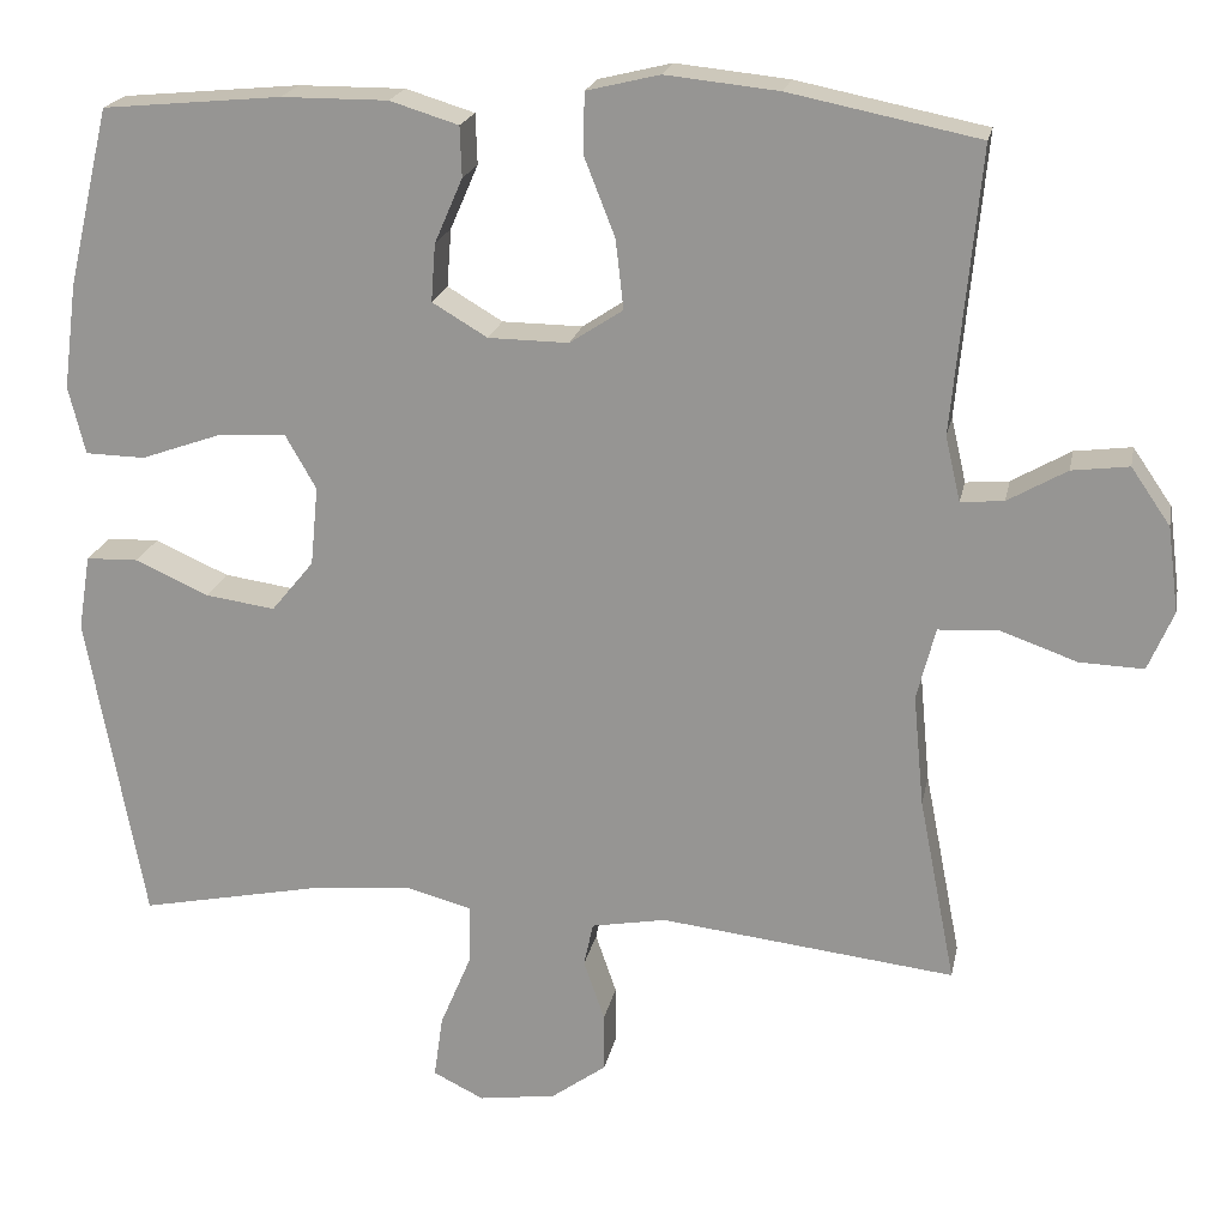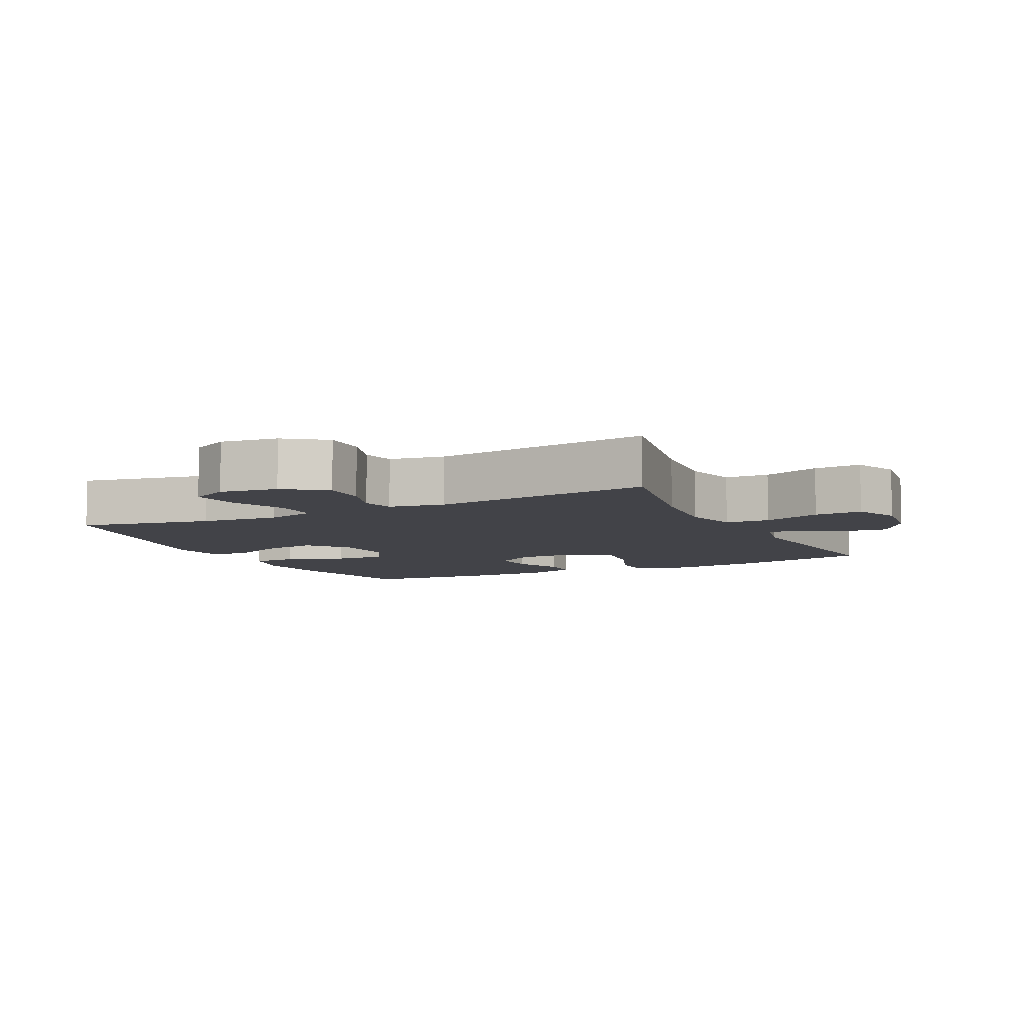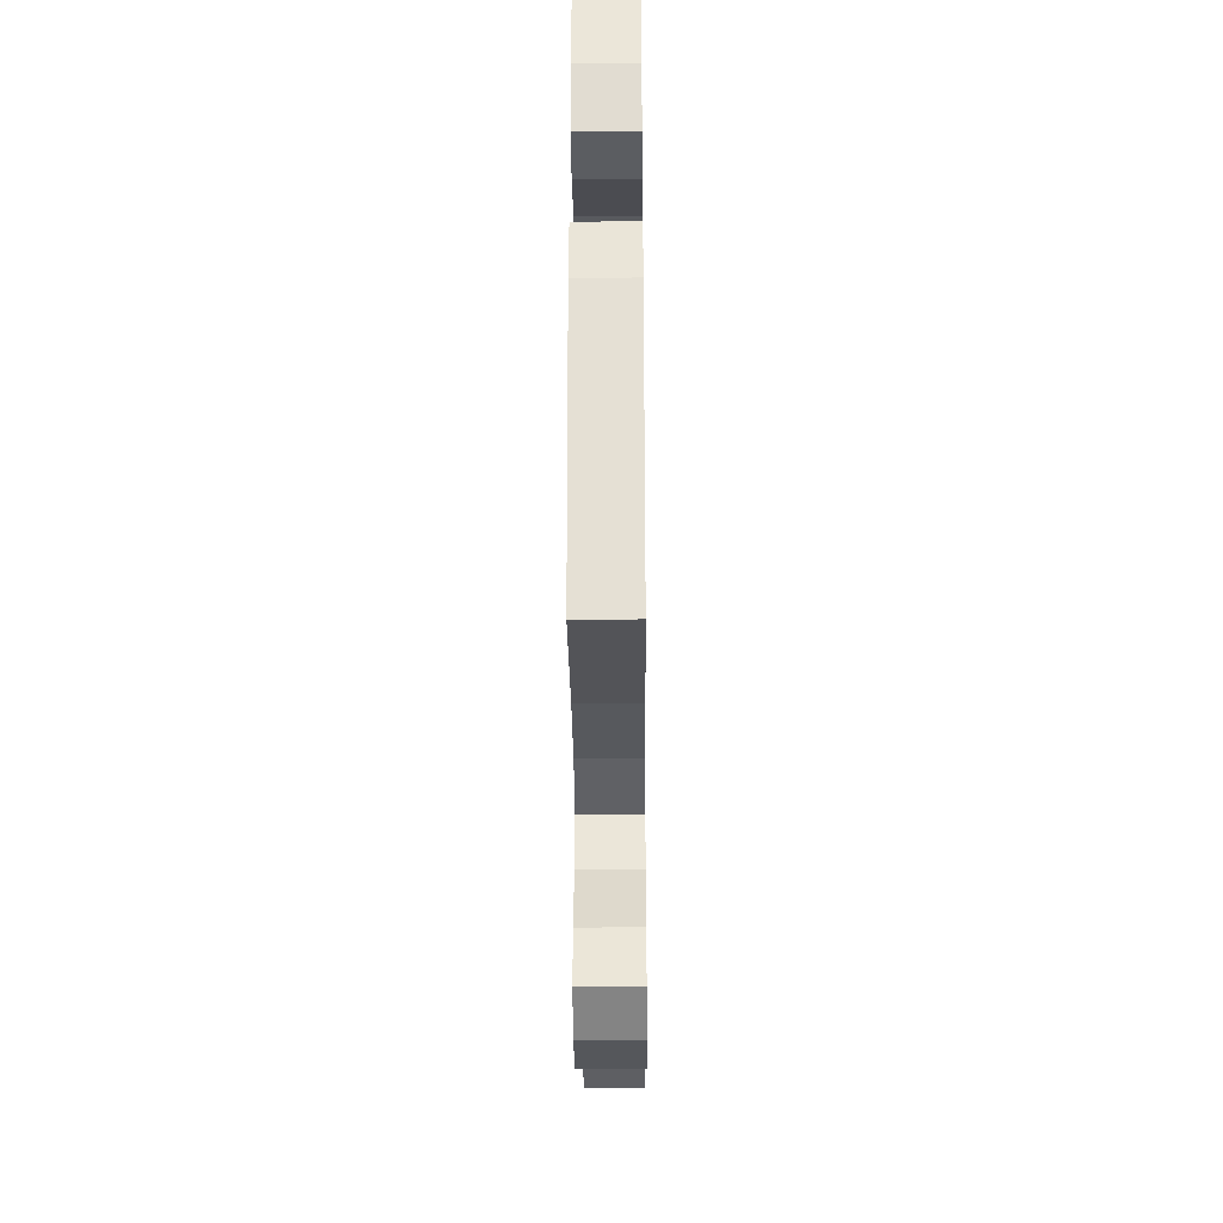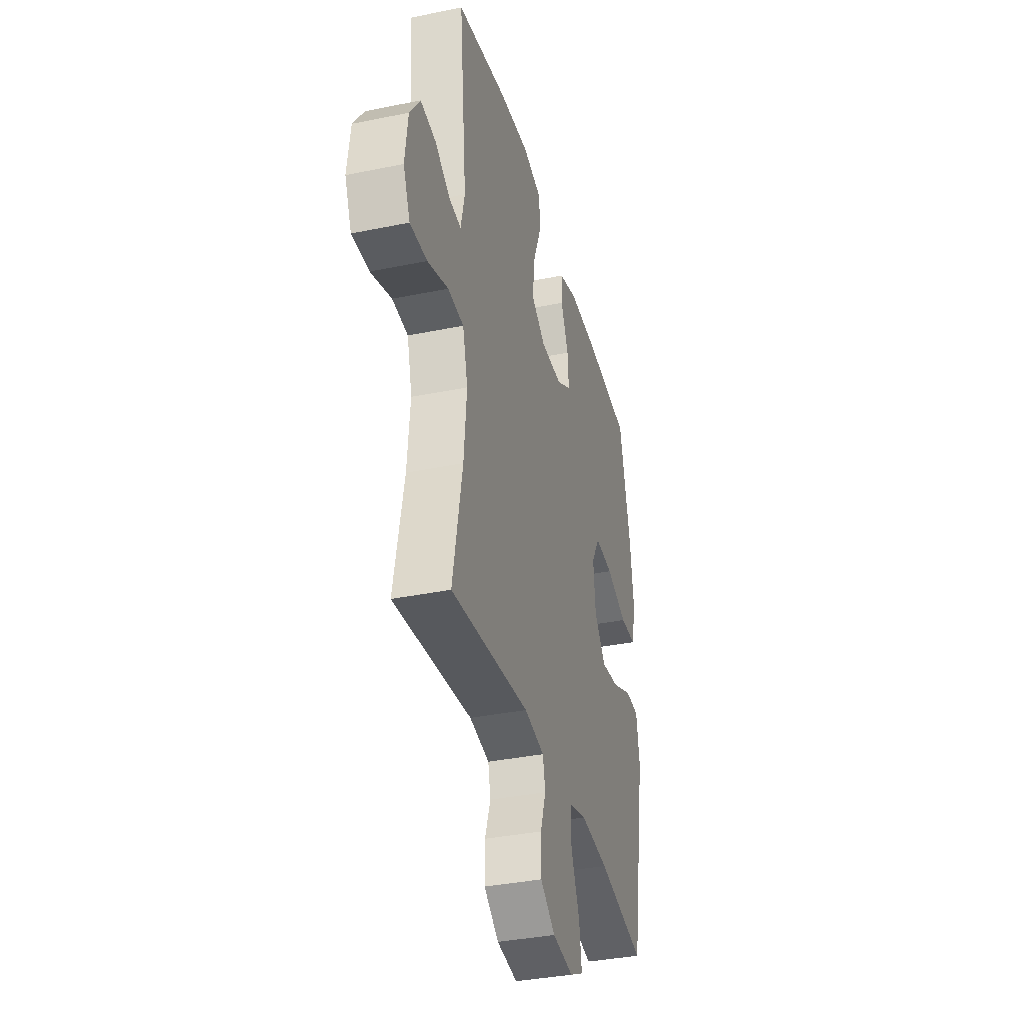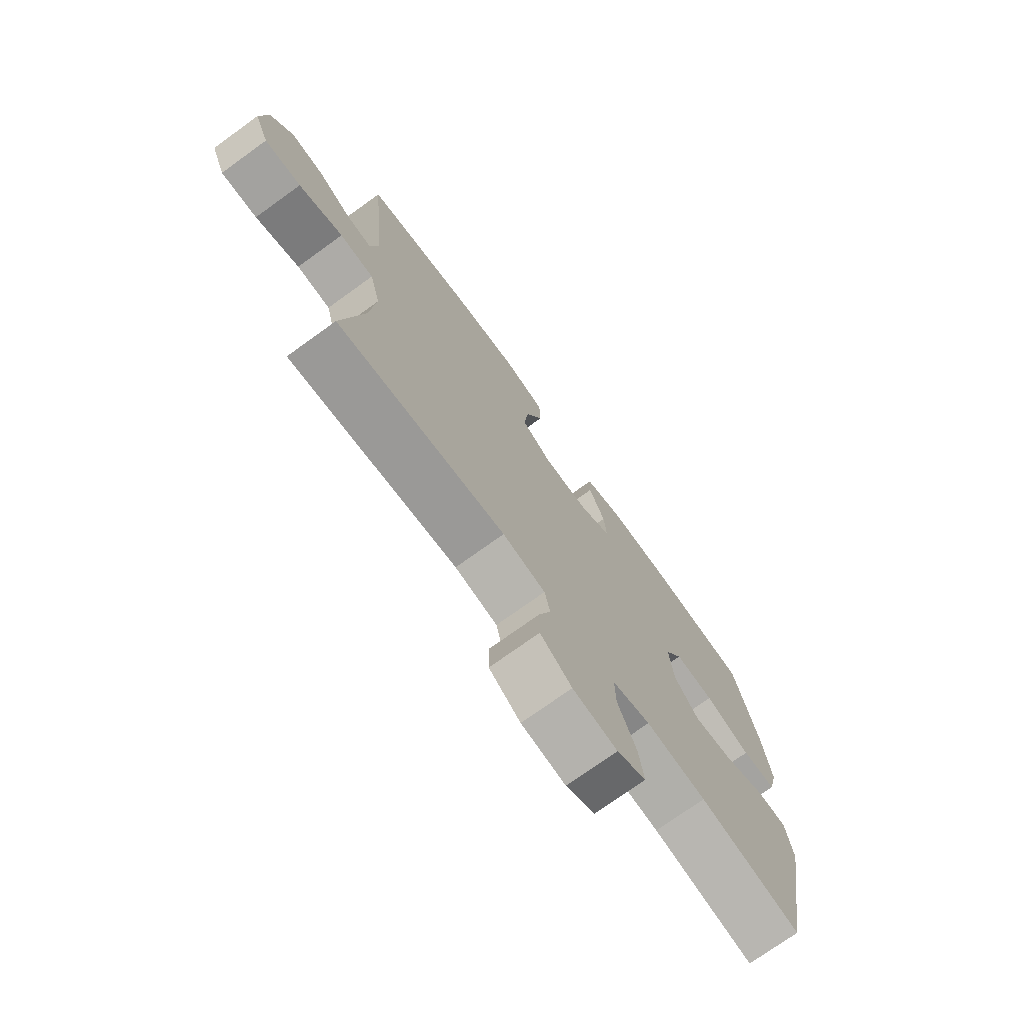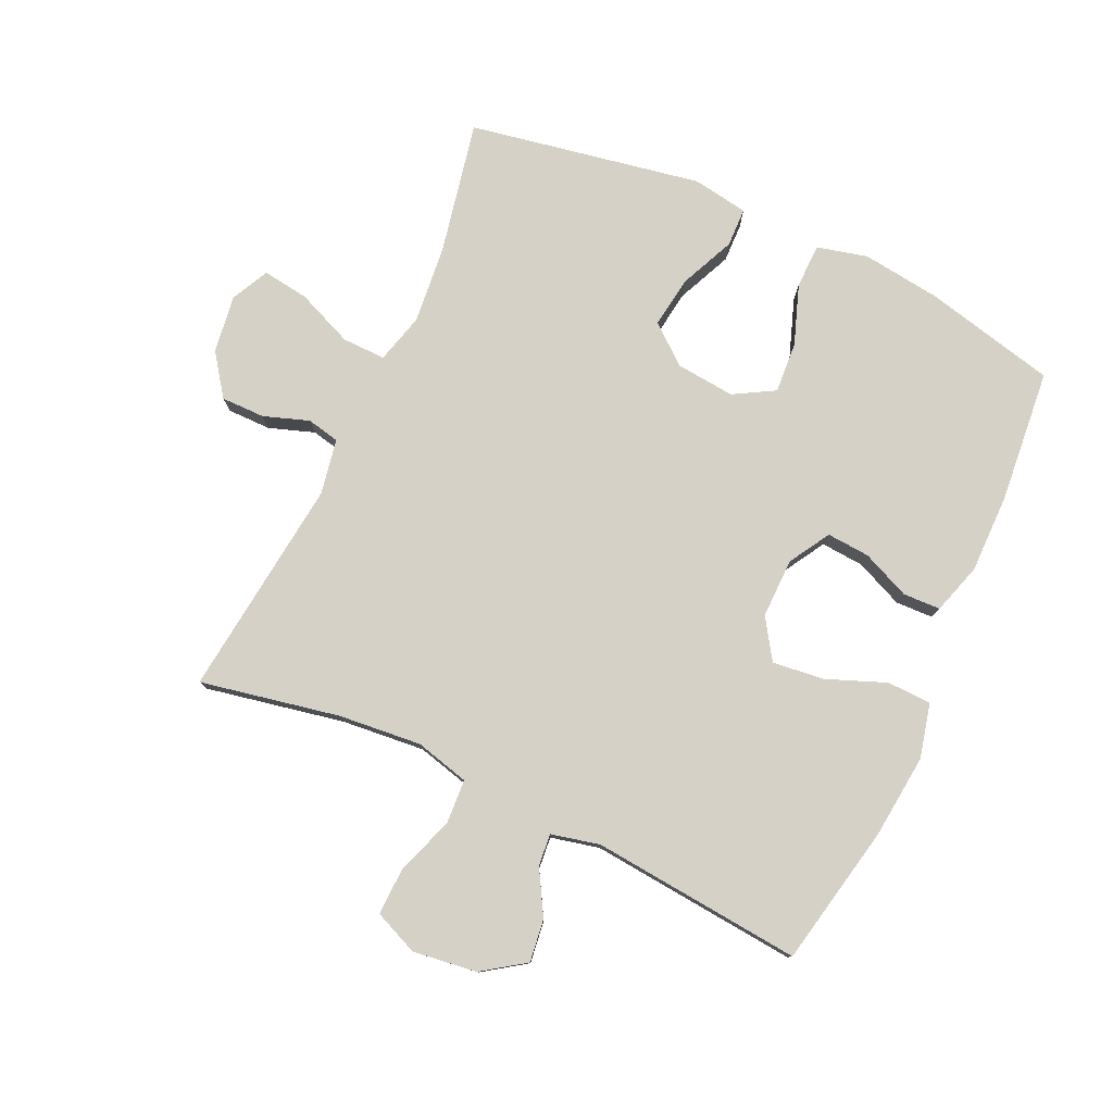
<metadata>
{"format":"obj","ext":"obj","renderer":"f3d","projection":"perspective","resolution":1024,"background":"white","views":[{"elev":20.1,"azim":-169.0,"up":"+Z"},{"elev":-7.6,"azim":-153.6,"up":"+Y"},{"elev":-34.9,"azim":90.5,"up":"+Z"},{"elev":-36.2,"azim":-75.0,"up":"+Z"},{"elev":-74.0,"azim":-54.2,"up":"+Z"},{"elev":78.8,"azim":-65.3,"up":"+Y"}]}
</metadata>
<code>
o path2890
v 0.3065 0.0375 0.5357
v 0.181 0.0375 0.5362
v 0.1002 0.0375 0.5113
v 0.09815 0.0375 0.4519
v 0.1313 0.0375 0.3758
v 0.1364 0.0375 0.3078
v 0.07139 0.0375 0.2691
v -0.02323 0.0375 0.2679
v -0.086 0.0375 0.3091
v -0.07672 0.0375 0.3909
v -0.04009 0.0375 0.4845
v -0.04202 0.0375 0.5545
v -0.1279 0.0375 0.5754
v -0.2613 0.0375 0.5615
v -0.485 0.0375 0.5161
v -0.4533 0.0375 0.1828
v -0.471 0.0375 0.106
v -0.5219 0.0375 0.1107
v -0.5916 0.0375 0.1505
v -0.659 0.0375 0.1591
v -0.7053 0.0375 0.09179
v -0.7185 0.0375 -0.009082
v -0.6885 0.0375 -0.07934
v -0.6131 0.0375 -0.07646
v -0.5217 0.0375 -0.04431
v -0.4514 0.0375 -0.04838
v -0.4294 0.0375 -0.134
v -0.4419 0.0375 -0.2655
v -0.485 0.0375 -0.4856
v -0.1373 0.0375 -0.445
v -0.04898 0.0375 -0.4609
v -0.03788 0.0375 -0.5126
v -0.0626 0.0375 -0.5842
v -0.06275 0.0375 -0.6536
v 0.002284 0.0375 -0.7003
v 0.09384 0.0375 -0.7134
v 0.1535 0.0375 -0.6837
v 0.143 0.0375 -0.6098
v 0.1055 0.0375 -0.5205
v 0.1043 0.0375 -0.4521
v 0.183 0.0375 -0.4308
v 0.3073 0.0375 -0.4432
v 0.5169 0.0375 -0.4856
v 0.5841 0.0375 -0.1178
v 0.5697 0.0375 -0.02944
v 0.5082 0.0375 -0.0277
v 0.4213 0.0375 -0.06637
v 0.3397 0.0375 -0.07818
v 0.2896 0.0375 -0.01734
v 0.2804 0.0375 0.07606
v 0.3172 0.0375 0.1404
v 0.3979 0.0375 0.1349
v 0.4921 0.0375 0.1015
v 0.5625 0.0375 0.1031
v 0.5822 0.0375 0.183
v 0.5661 0.0375 0.3074
v 0.5169 0.0375 0.5161
v 0.3065 -0.0375 0.5357
v 0.181 -0.0375 0.5362
v 0.1002 -0.0375 0.5113
v 0.09815 -0.0375 0.4519
v 0.1313 -0.0375 0.3758
v 0.1364 -0.0375 0.3078
v 0.07139 -0.0375 0.2691
v -0.02323 -0.0375 0.2679
v -0.086 -0.0375 0.3091
v -0.07672 -0.0375 0.3909
v -0.04009 -0.0375 0.4845
v -0.04202 -0.0375 0.5545
v -0.1279 -0.0375 0.5754
v -0.2613 -0.0375 0.5615
v -0.485 -0.0375 0.5161
v -0.4533 -0.0375 0.1828
v -0.471 -0.0375 0.106
v -0.5219 -0.0375 0.1107
v -0.5916 -0.0375 0.1505
v -0.659 -0.0375 0.1591
v -0.7053 -0.0375 0.09179
v -0.7185 -0.0375 -0.009082
v -0.6885 -0.0375 -0.07934
v -0.6131 -0.0375 -0.07646
v -0.5217 -0.0375 -0.04431
v -0.4514 -0.0375 -0.04838
v -0.4294 -0.0375 -0.134
v -0.4419 -0.0375 -0.2655
v -0.485 -0.0375 -0.4856
v -0.1373 -0.0375 -0.445
v -0.04898 -0.0375 -0.4609
v -0.03788 -0.0375 -0.5126
v -0.0626 -0.0375 -0.5842
v -0.06275 -0.0375 -0.6536
v 0.002284 -0.0375 -0.7003
v 0.09384 -0.0375 -0.7134
v 0.1535 -0.0375 -0.6837
v 0.143 -0.0375 -0.6098
v 0.1055 -0.0375 -0.5205
v 0.1043 -0.0375 -0.4521
v 0.183 -0.0375 -0.4308
v 0.3073 -0.0375 -0.4432
v 0.5169 -0.0375 -0.4856
v 0.5841 -0.0375 -0.1178
v 0.5697 -0.0375 -0.02944
v 0.5082 -0.0375 -0.0277
v 0.4213 -0.0375 -0.06637
v 0.3397 -0.0375 -0.07818
v 0.2896 -0.0375 -0.01734
v 0.2804 -0.0375 0.07606
v 0.3172 -0.0375 0.1404
v 0.3979 -0.0375 0.1349
v 0.4921 -0.0375 0.1015
v 0.5625 -0.0375 0.1031
v 0.5822 -0.0375 0.183
v 0.5661 -0.0375 0.3074
v 0.5169 -0.0375 0.5161
v -0.04202 0.0375 0.5545
v -0.04202 0.0375 0.5545
v -0.1279 0.0375 0.5754
v -0.2613 0.0375 0.5615
v -0.04009 0.0375 0.4845
v 0.3065 0.0375 0.5357
v 0.181 0.0375 0.5362
v 0.1002 0.0375 0.5113
v 0.1002 0.0375 0.5113
v -0.485 0.0375 0.5161
v -0.485 0.0375 0.5161
v 0.5169 0.0375 0.5161
v 0.5169 0.0375 0.5161
v 0.09815 0.0375 0.4519
v -0.07672 0.0375 0.3909
v 0.1313 0.0375 0.3758
v 0.5661 0.0375 0.3074
v -0.086 0.0375 0.3091
v -0.086 0.0375 0.3091
v 0.1364 0.0375 0.3078
v 0.1364 0.0375 0.3078
v -0.02323 0.0375 0.2679
v 0.07139 0.0375 0.2691
v 0.5822 0.0375 0.183
v -0.4533 0.0375 0.1828
v 0.5625 0.0375 0.1031
v 0.5625 0.0375 0.1031
v 0.3172 0.0375 0.1404
v 0.3172 0.0375 0.1404
v 0.3979 0.0375 0.1349
v -0.471 0.0375 0.106
v -0.471 0.0375 0.106
v -0.5916 0.0375 0.1505
v -0.659 0.0375 0.1591
v -0.659 0.0375 0.1591
v -0.7053 0.0375 0.09179
v -0.5219 0.0375 0.1107
v 0.2804 0.0375 0.07606
v 0.4921 0.0375 0.1015
v -0.7185 0.0375 -0.009082
v 0.2896 0.0375 -0.01734
v -0.6885 0.0375 -0.07934
v -0.6885 0.0375 -0.07934
v 0.3397 0.0375 -0.07818
v 0.5697 0.0375 -0.02944
v 0.5697 0.0375 -0.02944
v 0.5082 0.0375 -0.0277
v 0.4213 0.0375 -0.06637
v 0.5841 0.0375 -0.1178
v -0.5217 0.0375 -0.04431
v -0.4514 0.0375 -0.04838
v -0.4514 0.0375 -0.04838
v -0.6131 0.0375 -0.07646
v -0.4294 0.0375 -0.134
v -0.4419 0.0375 -0.2655
v 0.5169 0.0375 -0.4856
v 0.5169 0.0375 -0.4856
v 0.183 0.0375 -0.4308
v 0.3073 0.0375 -0.4432
v 0.1043 0.0375 -0.4521
v 0.1043 0.0375 -0.4521
v -0.1373 0.0375 -0.445
v -0.04898 0.0375 -0.4609
v -0.04898 0.0375 -0.4609
v 0.1055 0.0375 -0.5205
v -0.485 0.0375 -0.4856
v -0.485 0.0375 -0.4856
v -0.03788 0.0375 -0.5126
v -0.0626 0.0375 -0.5842
v 0.143 0.0375 -0.6098
v -0.06275 0.0375 -0.6536
v 0.1535 0.0375 -0.6837
v 0.1535 0.0375 -0.6837
v 0.002284 0.0375 -0.7003
v 0.09384 0.0375 -0.7134
v -0.04202 -0.0375 0.5545
v -0.04202 -0.0375 0.5545
v -0.1279 -0.0375 0.5754
v -0.2613 -0.0375 0.5615
v -0.04009 -0.0375 0.4845
v 0.3065 -0.0375 0.5357
v 0.181 -0.0375 0.5362
v 0.1002 -0.0375 0.5113
v 0.1002 -0.0375 0.5113
v -0.485 -0.0375 0.5161
v -0.485 -0.0375 0.5161
v 0.5169 -0.0375 0.5161
v 0.5169 -0.0375 0.5161
v 0.09815 -0.0375 0.4519
v -0.07672 -0.0375 0.3909
v 0.1313 -0.0375 0.3758
v 0.5661 -0.0375 0.3074
v -0.086 -0.0375 0.3091
v -0.086 -0.0375 0.3091
v 0.1364 -0.0375 0.3078
v 0.1364 -0.0375 0.3078
v -0.02323 -0.0375 0.2679
v 0.07139 -0.0375 0.2691
v 0.5822 -0.0375 0.183
v -0.4533 -0.0375 0.1828
v 0.5625 -0.0375 0.1031
v 0.5625 -0.0375 0.1031
v 0.3172 -0.0375 0.1404
v 0.3172 -0.0375 0.1404
v 0.3979 -0.0375 0.1349
v -0.471 -0.0375 0.106
v -0.471 -0.0375 0.106
v -0.5916 -0.0375 0.1505
v -0.659 -0.0375 0.1591
v -0.659 -0.0375 0.1591
v -0.7053 -0.0375 0.09179
v -0.5219 -0.0375 0.1107
v 0.2804 -0.0375 0.07606
v 0.4921 -0.0375 0.1015
v -0.7185 -0.0375 -0.009082
v 0.2896 -0.0375 -0.01734
v -0.6885 -0.0375 -0.07934
v -0.6885 -0.0375 -0.07934
v 0.3397 -0.0375 -0.07818
v 0.5697 -0.0375 -0.02944
v 0.5697 -0.0375 -0.02944
v 0.5082 -0.0375 -0.0277
v 0.4213 -0.0375 -0.06637
v 0.5841 -0.0375 -0.1178
v -0.5217 -0.0375 -0.04431
v -0.4514 -0.0375 -0.04838
v -0.4514 -0.0375 -0.04838
v -0.6131 -0.0375 -0.07646
v -0.4294 -0.0375 -0.134
v -0.4419 -0.0375 -0.2655
v 0.5169 -0.0375 -0.4856
v 0.5169 -0.0375 -0.4856
v 0.183 -0.0375 -0.4308
v 0.3073 -0.0375 -0.4432
v 0.1043 -0.0375 -0.4521
v 0.1043 -0.0375 -0.4521
v -0.1373 -0.0375 -0.445
v -0.04898 -0.0375 -0.4609
v -0.04898 -0.0375 -0.4609
v 0.1055 -0.0375 -0.5205
v -0.485 -0.0375 -0.4856
v -0.485 -0.0375 -0.4856
v -0.03788 -0.0375 -0.5126
v -0.0626 -0.0375 -0.5842
v 0.143 -0.0375 -0.6098
v -0.06275 -0.0375 -0.6536
v 0.1535 -0.0375 -0.6837
v 0.1535 -0.0375 -0.6837
v 0.002284 -0.0375 -0.7003
v 0.09384 -0.0375 -0.7134
f 217 206 195
f 263 259 258
f 247 233 230
f 251 244 255
f 240 220 239
f 205 196 203
f 261 259 264
f 226 222 225
f 227 209 212
f 204 194 192
f 226 225 242
f 251 211 243
f 264 259 263
f 211 227 212
f 247 230 249
f 249 252 257
f 240 211 220
f 203 196 197
f 249 257 254
f 217 209 227
f 209 195 205
f 254 258 259
f 220 207 214
f 220 226 239
f 225 222 223
f 215 213 228
f 196 205 195
f 258 254 257
f 193 204 192
f 230 227 211
f 260 263 258
f 219 206 217
f 242 225 229
f 195 206 201
f 242 229 231
f 239 226 242
f 217 195 209
f 207 204 193
f 228 213 219
f 230 211 251
f 238 248 245
f 248 233 247
f 192 194 190
f 214 193 199
f 214 207 193
f 248 237 233
f 249 230 252
f 251 243 244
f 243 211 240
f 220 211 207
f 252 230 251
f 206 219 213
f 236 238 234
f 237 238 236
f 238 237 248
f 116 13 70 191
f 13 14 71 70
f 11 12 69 68
f 1 2 59 58
f 2 123 198 59
f 14 125 200 71
f 127 1 58 202
f 3 4 61 60
f 10 11 68 67
f 4 5 62 61
f 56 57 114 113
f 133 10 67 208
f 5 135 210 62
f 8 9 66 65
f 6 7 64 63
f 55 56 113 112
f 15 16 73 72
f 7 8 65 64
f 141 55 112 216
f 143 52 109 218
f 16 146 221 73
f 19 149 224 76
f 20 21 78 77
f 18 19 76 75
f 50 51 108 107
f 53 54 111 110
f 52 53 110 109
f 17 18 75 74
f 21 22 79 78
f 49 50 107 106
f 22 157 232 79
f 48 49 106 105
f 160 46 103 235
f 46 47 104 103
f 44 45 102 101
f 25 166 241 82
f 24 25 82 81
f 23 24 81 80
f 26 27 84 83
f 47 48 105 104
f 27 28 85 84
f 171 44 101 246
f 41 42 99 98
f 175 41 98 250
f 30 178 253 87
f 39 40 97 96
f 181 30 87 256
f 28 29 86 85
f 31 32 89 88
f 42 43 100 99
f 32 33 90 89
f 38 39 96 95
f 33 34 91 90
f 187 38 95 262
f 34 35 92 91
f 36 37 94 93
f 35 36 93 92
f 142 120 131
f 188 183 184
f 172 155 158
f 176 180 169
f 165 164 145
f 130 128 121
f 186 189 184
f 151 150 147
f 152 137 134
f 129 117 119
f 151 167 150
f 176 168 136
f 189 188 184
f 136 137 152
f 172 174 155
f 174 182 177
f 165 145 136
f 128 122 121
f 174 179 182
f 142 152 134
f 134 130 120
f 179 184 183
f 145 139 132
f 145 164 151
f 150 148 147
f 140 153 138
f 121 120 130
f 183 182 179
f 118 117 129
f 155 136 152
f 185 183 188
f 144 142 131
f 167 154 150
f 120 126 131
f 167 156 154
f 164 167 151
f 142 134 120
f 132 118 129
f 153 144 138
f 155 176 136
f 163 170 173
f 173 172 158
f 117 115 119
f 139 124 118
f 139 118 132
f 173 158 162
f 174 177 155
f 176 169 168
f 168 165 136
f 145 132 136
f 177 176 155
f 131 138 144
f 161 159 163
f 162 161 163
f 163 173 162

</code>
